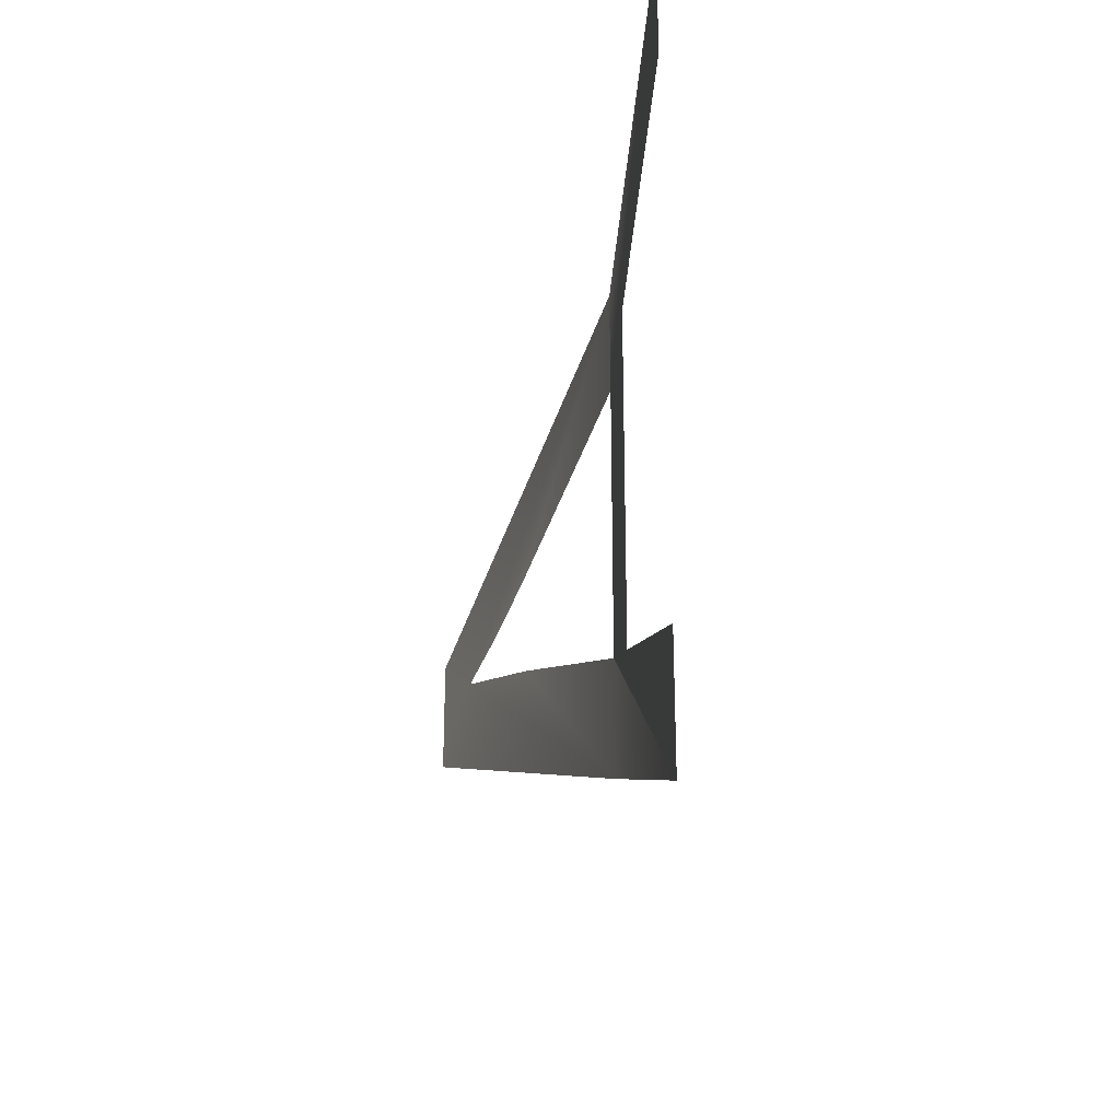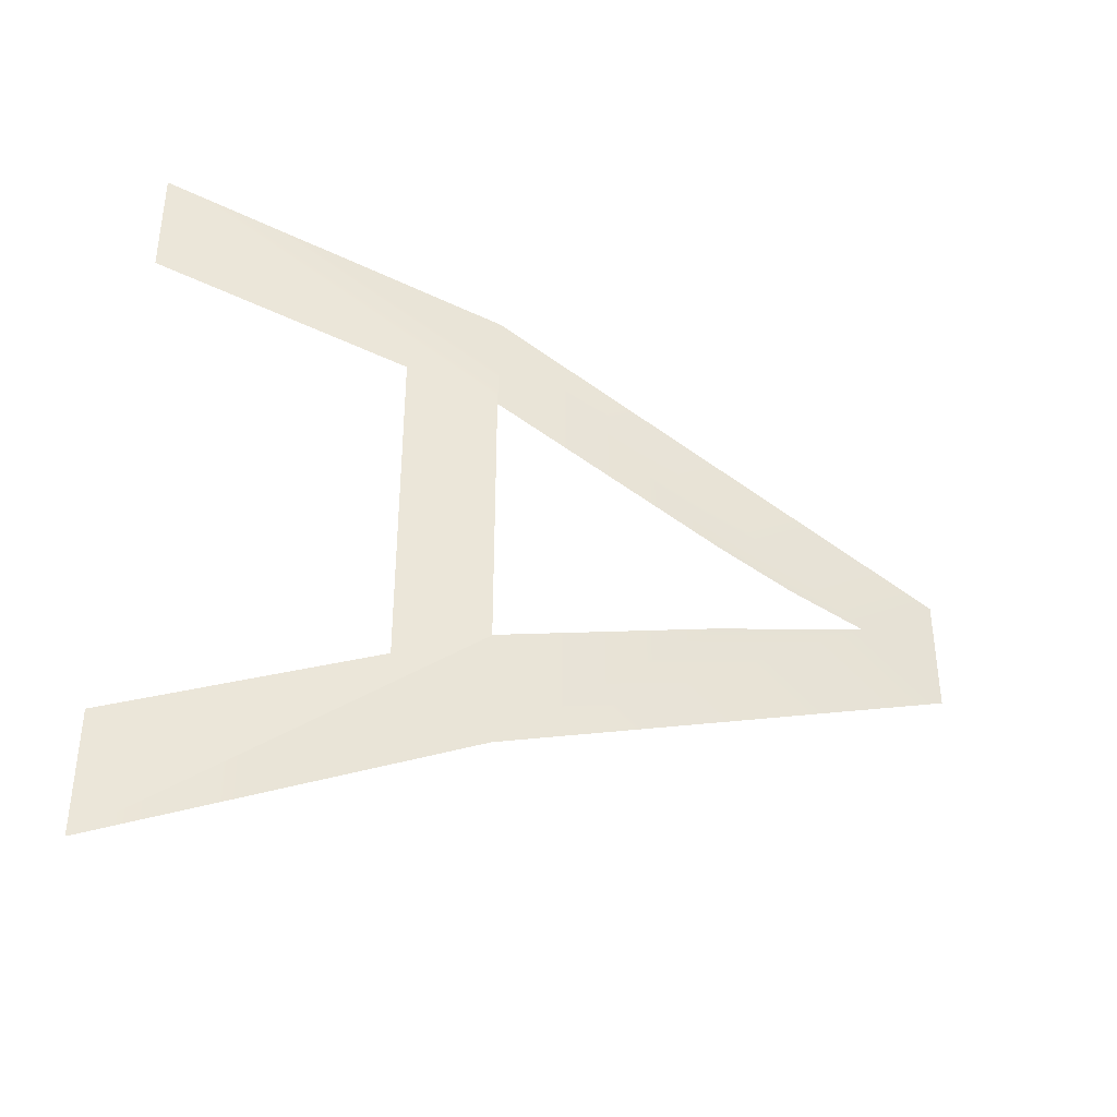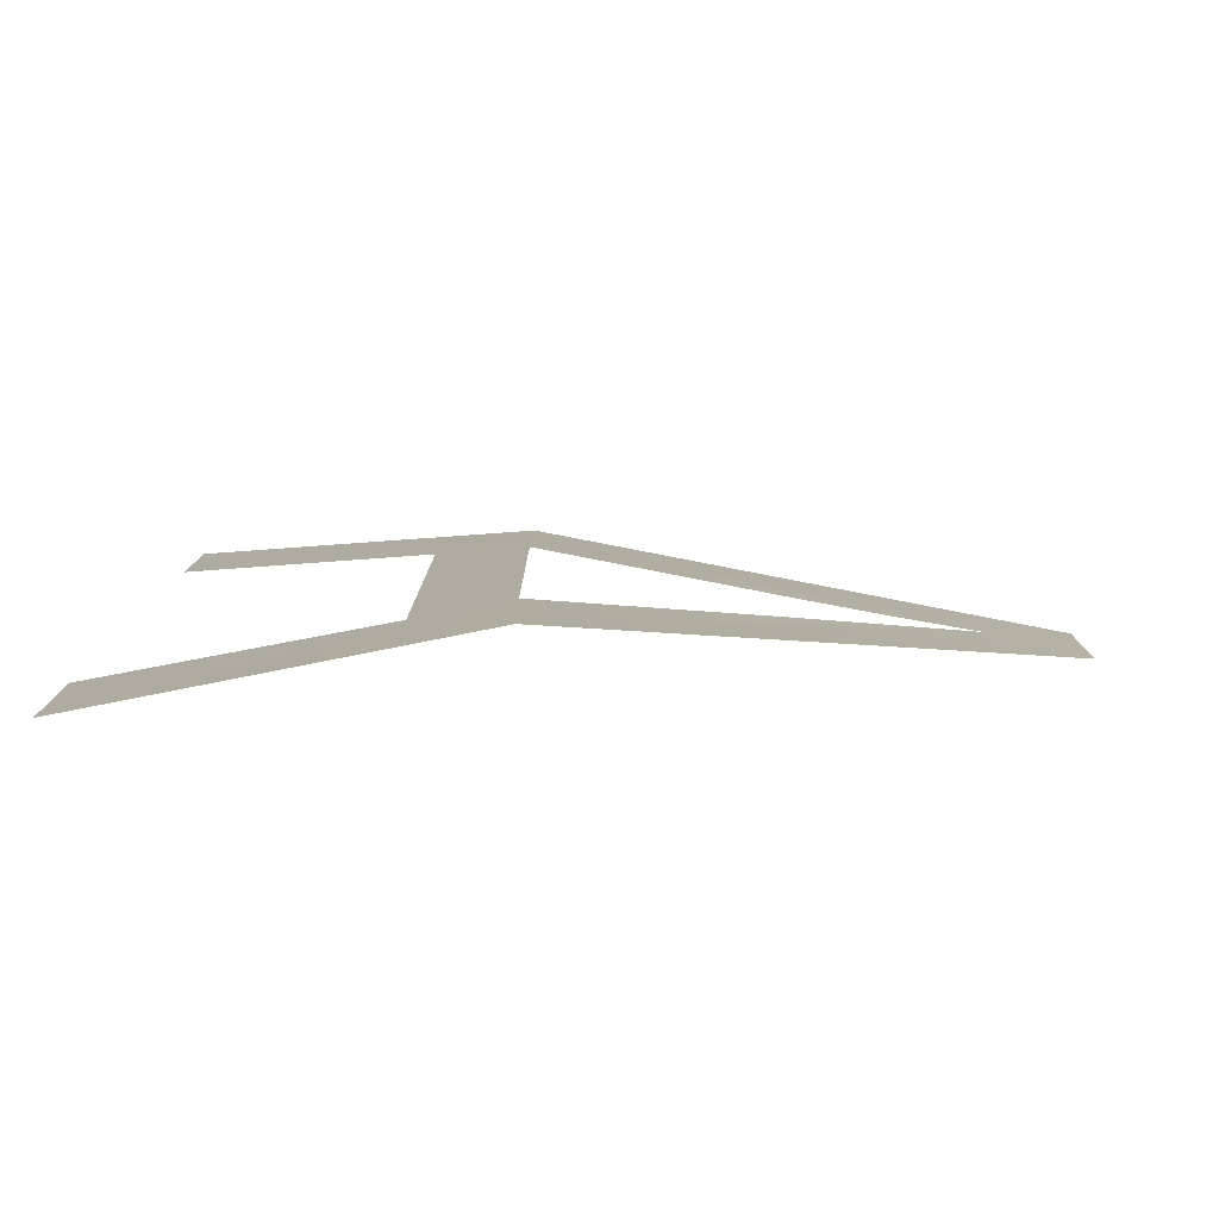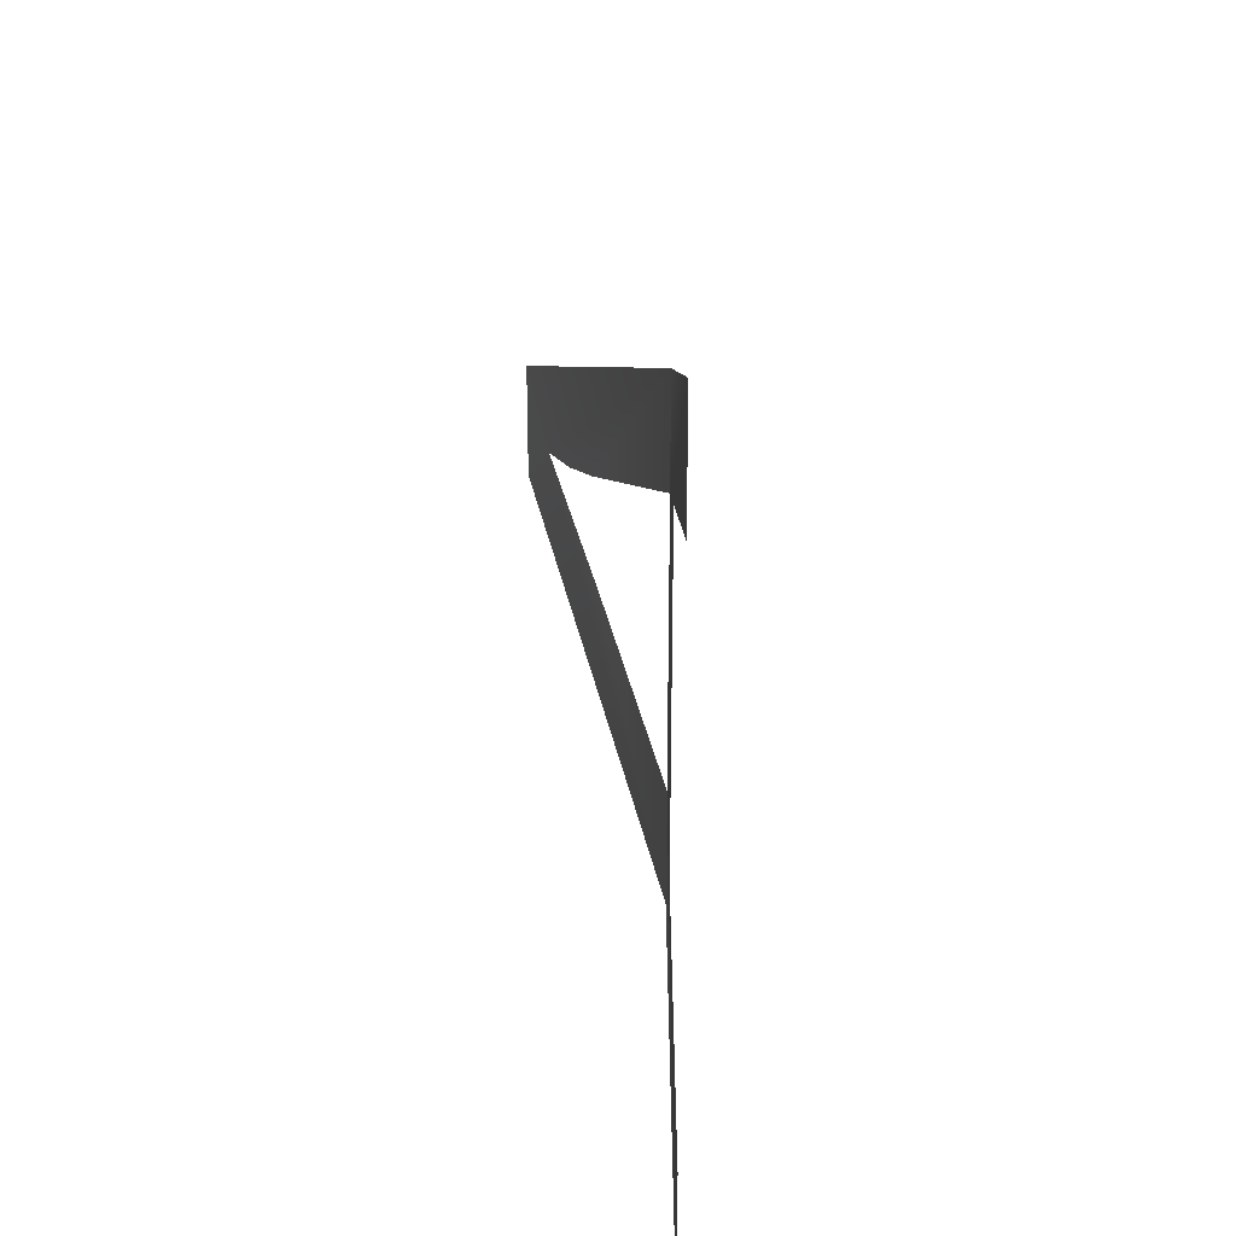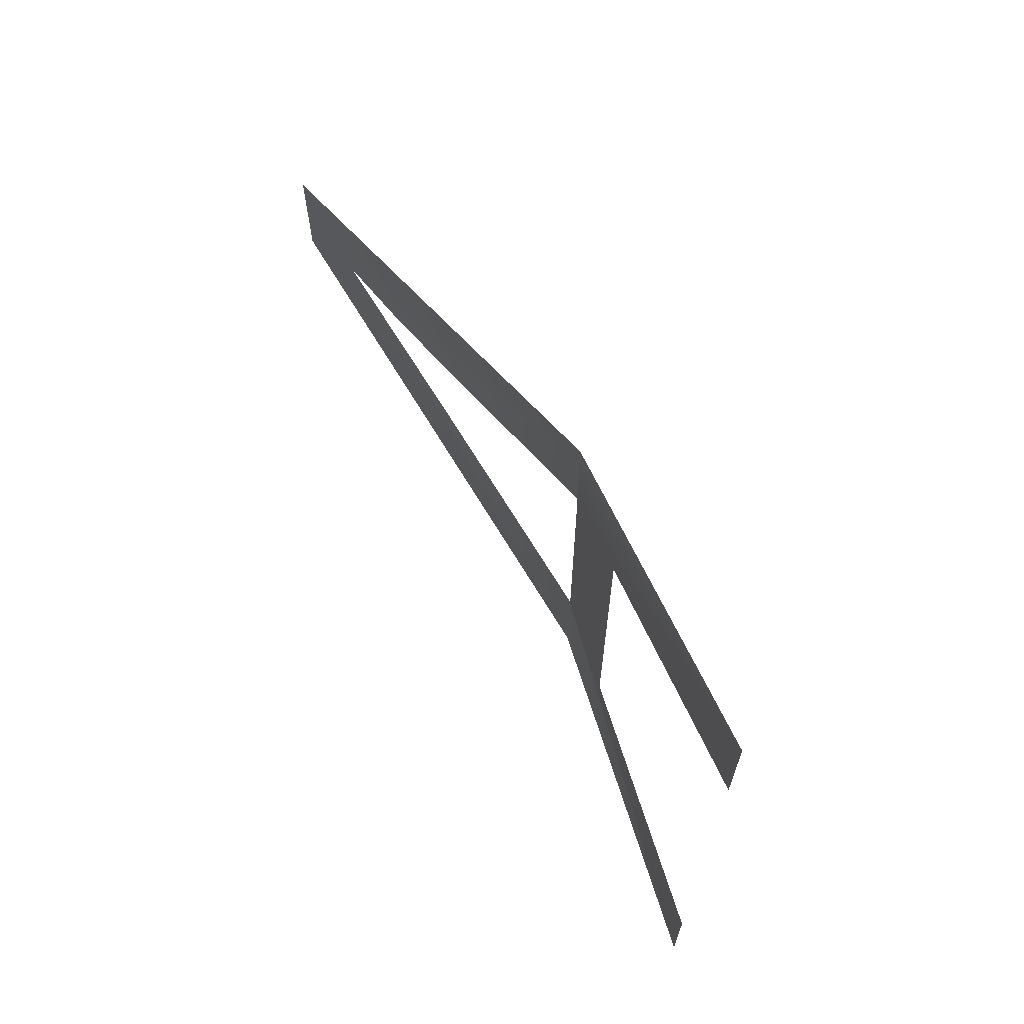
<metadata>
{"format":"obj","ext":"obj","renderer":"f3d","projection":"perspective","resolution":1024,"background":"white","views":[{"elev":-27.4,"azim":-13.4,"up":"+Z"},{"elev":-39.0,"azim":70.6,"up":"+Z"},{"elev":-80.0,"azim":89.7,"up":"+Z"},{"elev":27.4,"azim":-8.1,"up":"+Z"},{"elev":67.0,"azim":-28.1,"up":"+Z"}]}
</metadata>
<code>
o #ID4648
v 0.3592 -0.01086 0.1002
v 0.3592 -0.01088 0.09856
v 0.3592 -0.01086 0.09856
v 0.3586 -0.01603 0.1022
v 0.3591 -0.01223 0.09904
v 0.3592 -0.01088 0.09432
v 0.3586 -0.01603 0.1004
v 0.3592 -0.01086 0.09433
v 0.3586 -0.01603 0.09045
v 0.3592 -0.01086 0.09257
v 0.3591 -0.01223 0.0938
v 0.3586 -0.01603 0.09234
v 0.3586 -0.01603 0.09234
v 0.3591 -0.01223 0.0938
v 0.3586 -0.01603 0.09045
v 0.3591 -0.01223 0.09904
v 0.3592 -0.01088 0.09432
v 0.3592 -0.01086 0.09433
v 0.3592 -0.01086 0.09257
v 0.3586 -0.01603 0.1004
v 0.3586 -0.01603 0.1022
v 0.3592 -0.01088 0.09856
v 0.3592 -0.01086 0.1002
v 0.3592 -0.01086 0.09856
v 0.3583 -0.003496 0.09737
v 0.3584 -0.004812 0.09651
v 0.3583 -0.003496 0.09558
v 0.3586 -0.006013 0.0968
v 0.3588 -0.007206 0.09719
v 0.3588 -0.007411 0.09563
v 0.3588 -0.007411 0.09563
v 0.3584 -0.004812 0.09651
v 0.3583 -0.003496 0.09558
v 0.3588 -0.007206 0.09719
v 0.3586 -0.006013 0.0968
v 0.3583 -0.003496 0.09737
f 13 14 15
f 16 17 14
f 14 17 15
f 17 18 15
f 19 15 18
f 20 21 16
f 17 16 22
f 16 21 22
f 21 23 22
f 24 22 23
f 18 31 19
f 31 32 19
f 33 19 32
f 24 23 34
f 34 23 35
f 35 23 32
f 23 36 32
f 33 32 36
f 1 2 3
f 2 1 4
f 2 4 5
f 2 5 6
f 5 4 7
f 8 9 10
f 9 8 6
f 9 6 11
f 11 6 5
f 9 11 12
f 25 26 27
f 26 25 1
f 26 1 28
f 28 1 29
f 29 1 3
f 26 10 27
f 10 26 30
f 10 30 8

</code>
